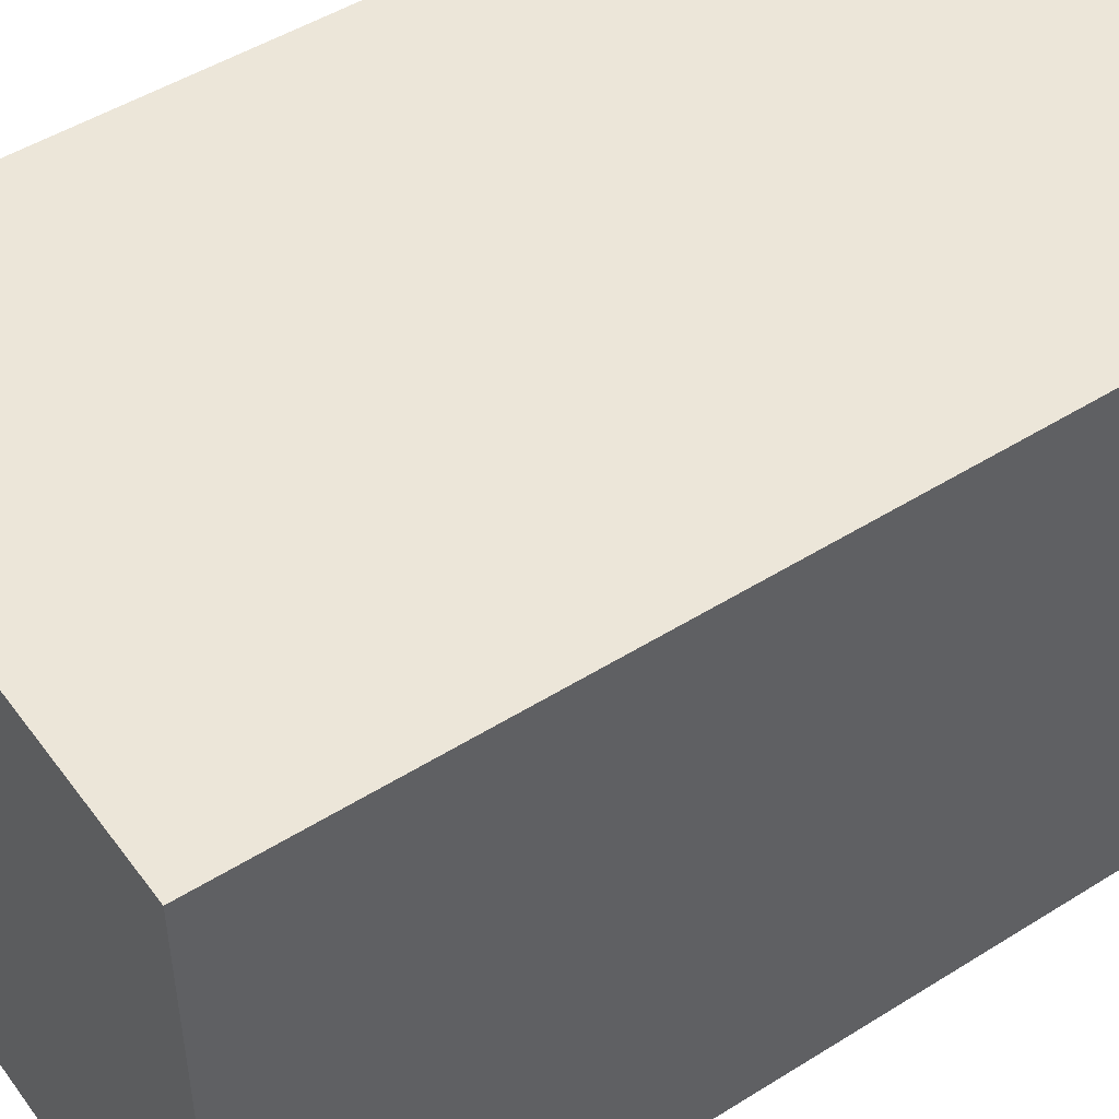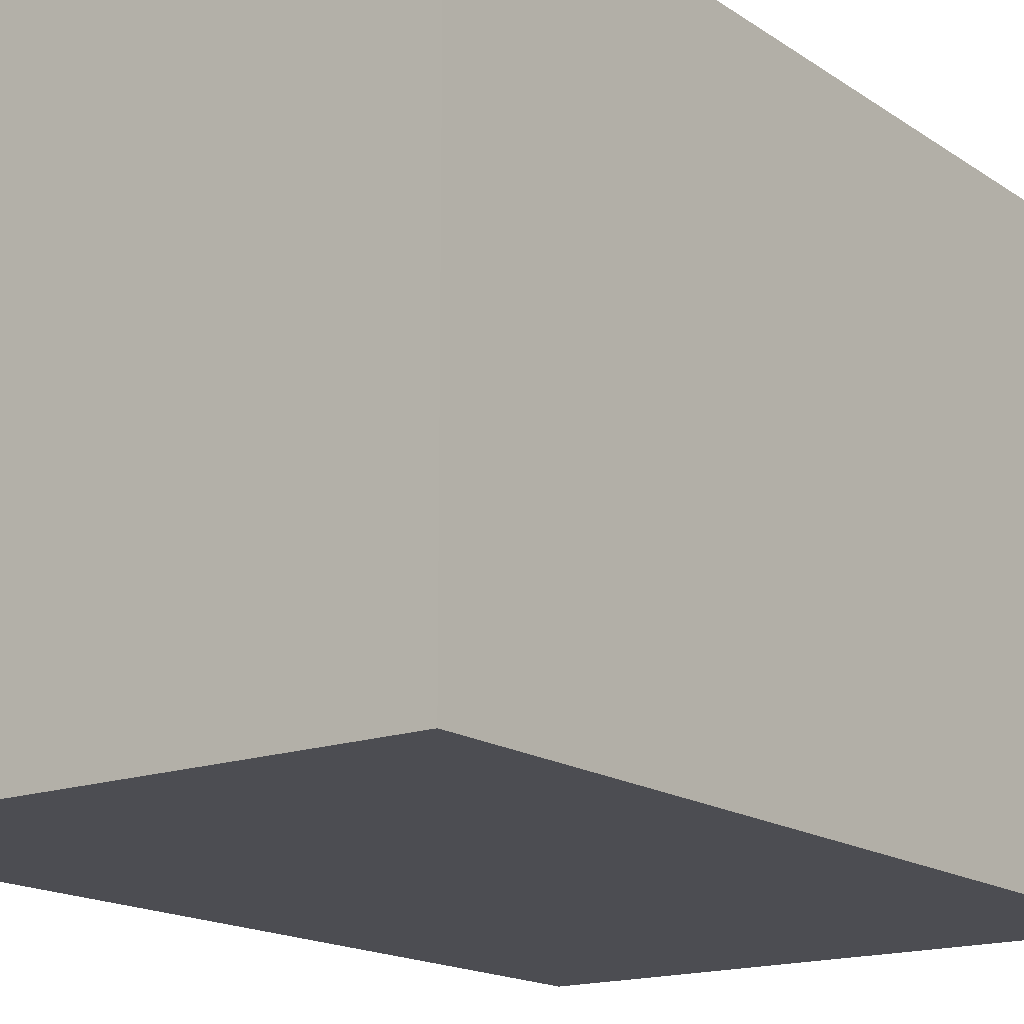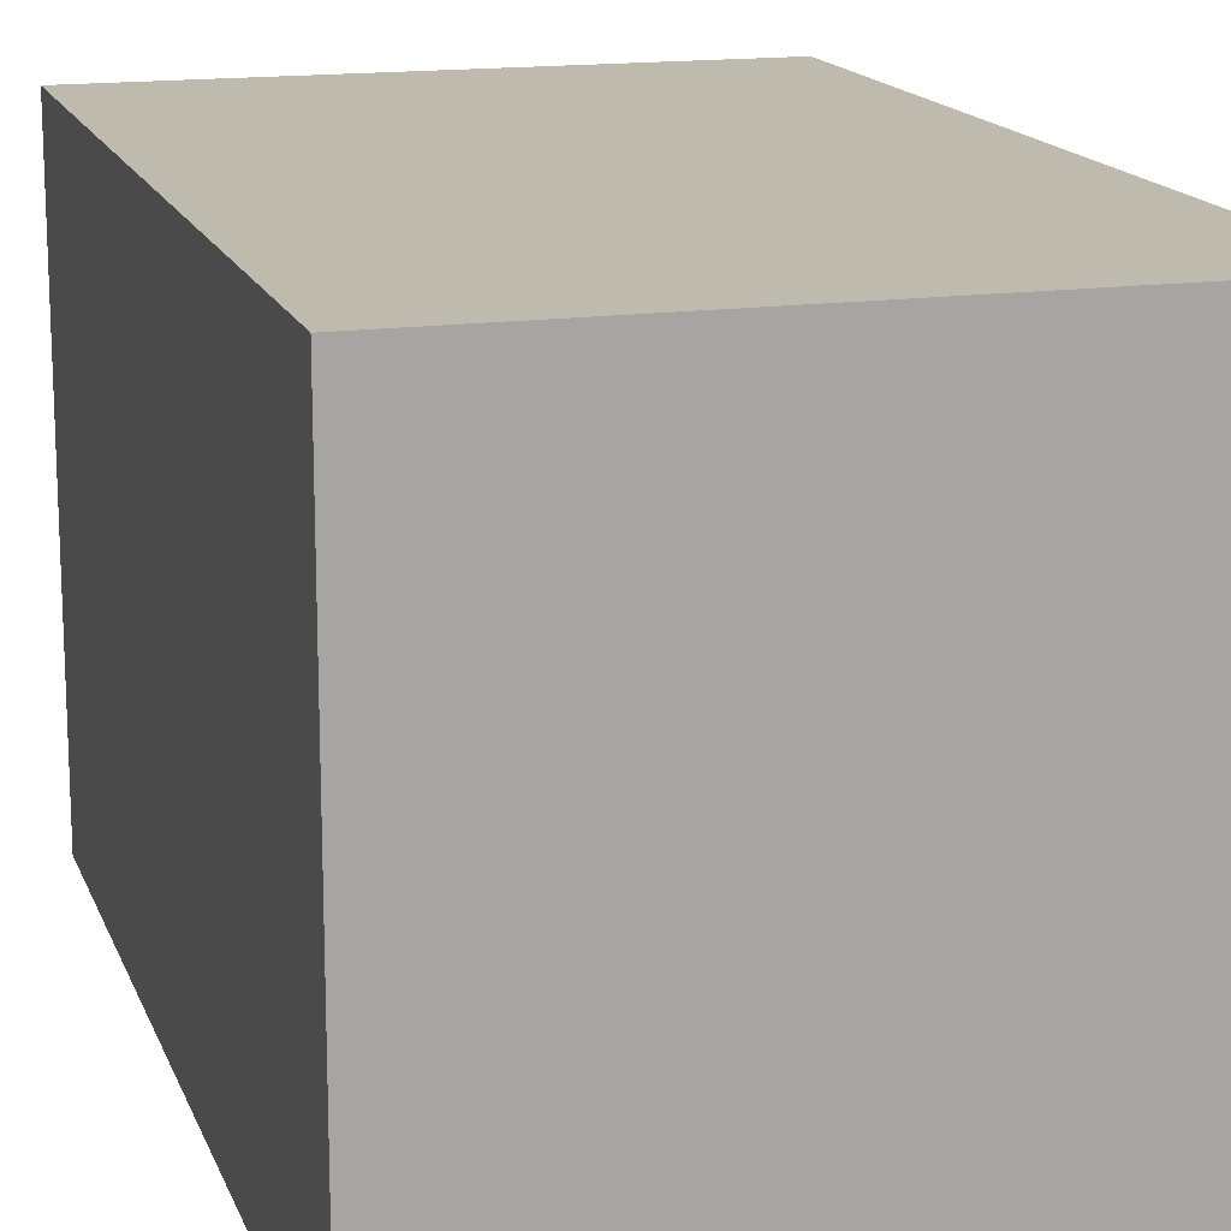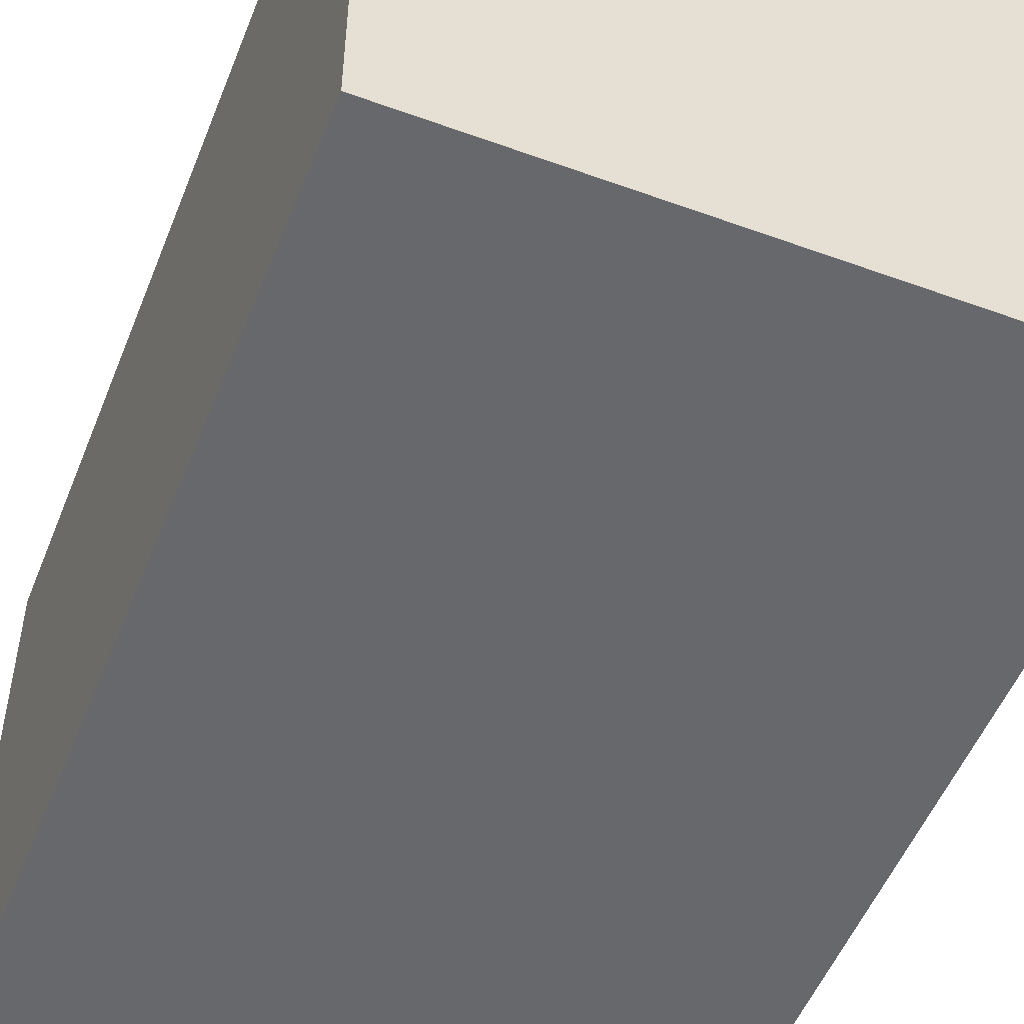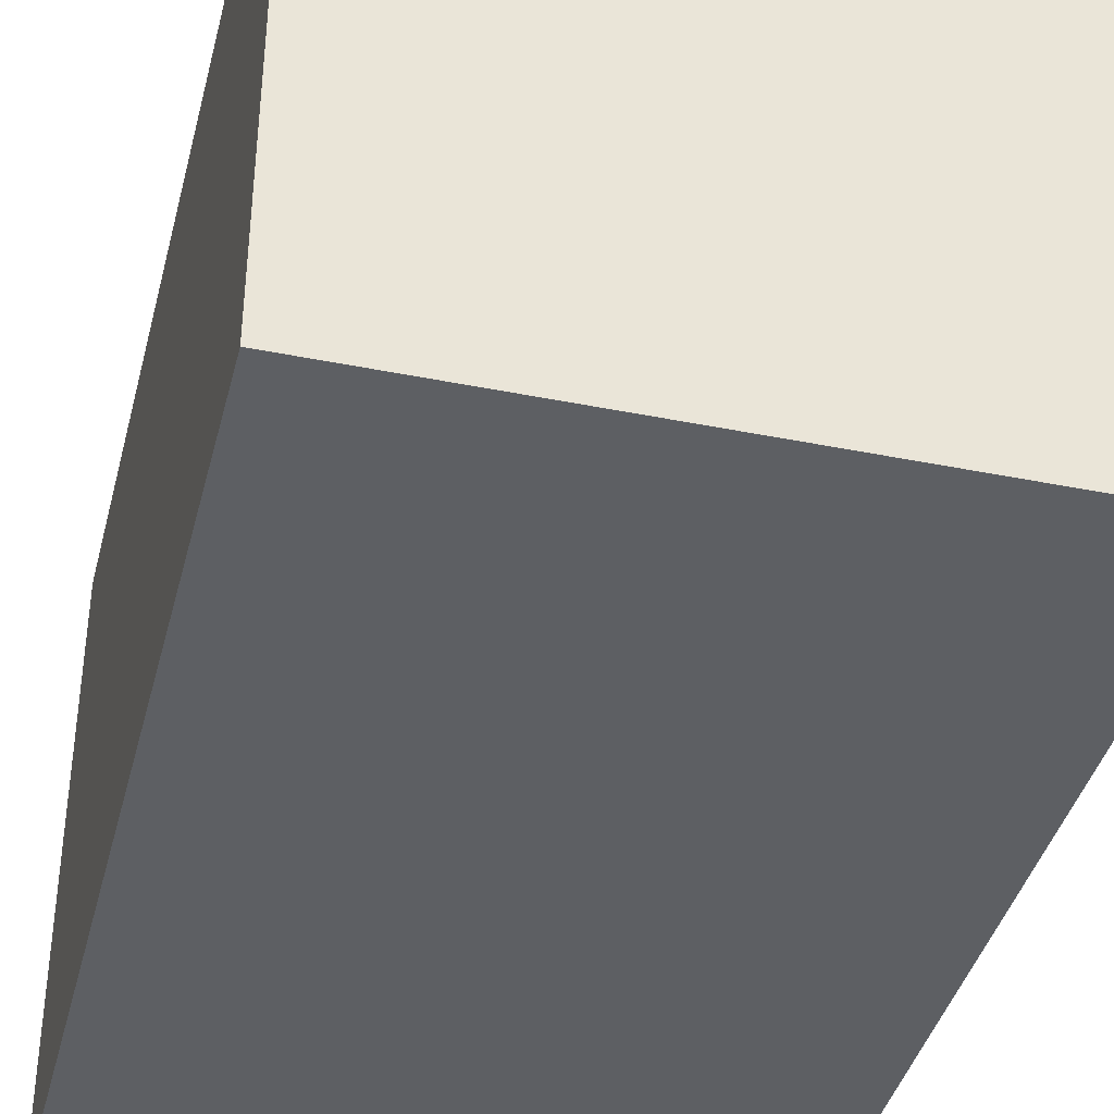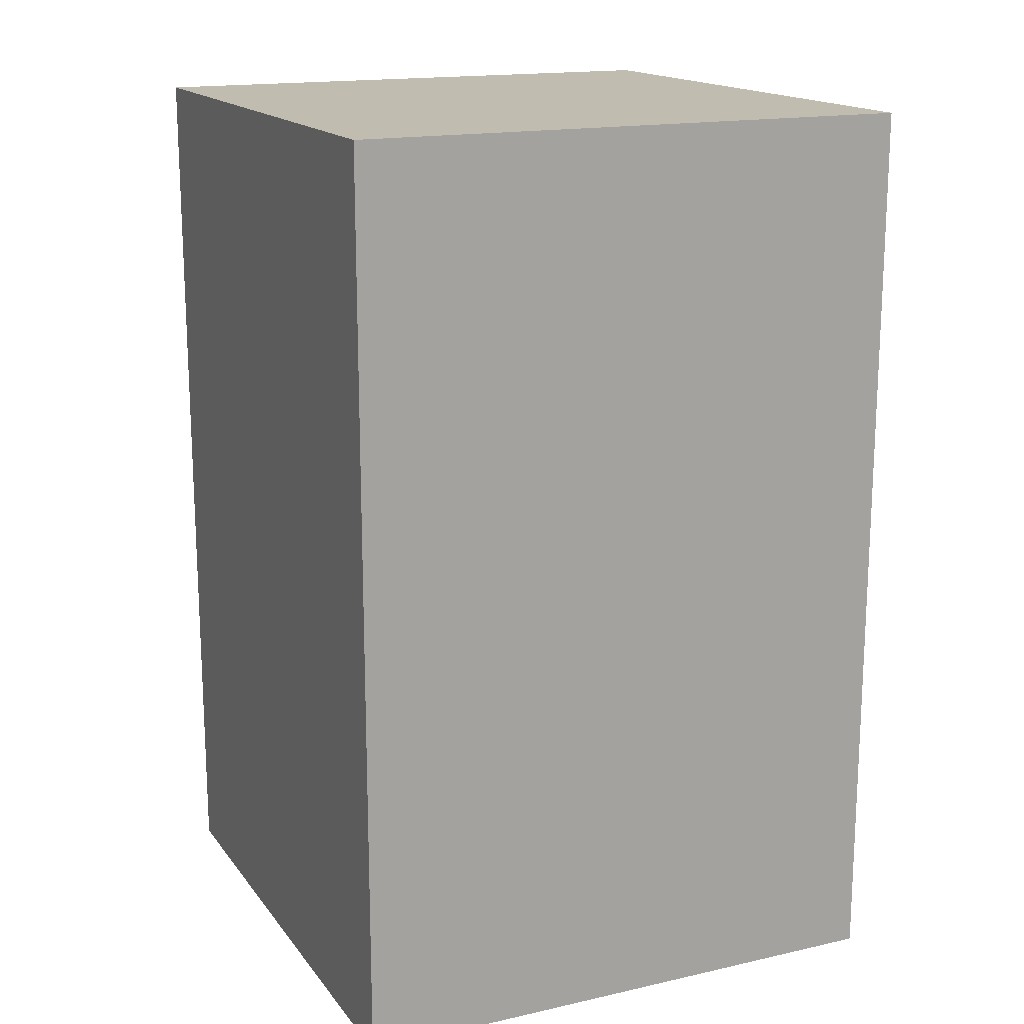
<metadata>
{"format":"obj","ext":"obj","renderer":"f3d","projection":"perspective","resolution":1024,"background":"white","views":[{"elev":48.8,"azim":-124.9,"up":"+Z"},{"elev":-16.4,"azim":-143.5,"up":"+Z"},{"elev":15.7,"azim":163.6,"up":"+Z"},{"elev":-52.3,"azim":-21.4,"up":"+Z"},{"elev":-40.0,"azim":-14.0,"up":"+Z"},{"elev":16.5,"azim":155.4,"up":"+Y"}]}
</metadata>
<code>
v  -2.514 0 2.485
v  -2.514 0 -2.515
v  2.486 0 -2.515
v  2.486 0 2.485
v  -2.514 8 2.485
v  2.486 8 2.485
v  2.486 8 -2.515
v  -2.514 8 -2.515
g Bit_Base
f 1 2 3 4
f 5 6 7 8
f 1 4 6 5
f 4 3 7 6
f 3 2 8 7
f 2 1 5 8

</code>
